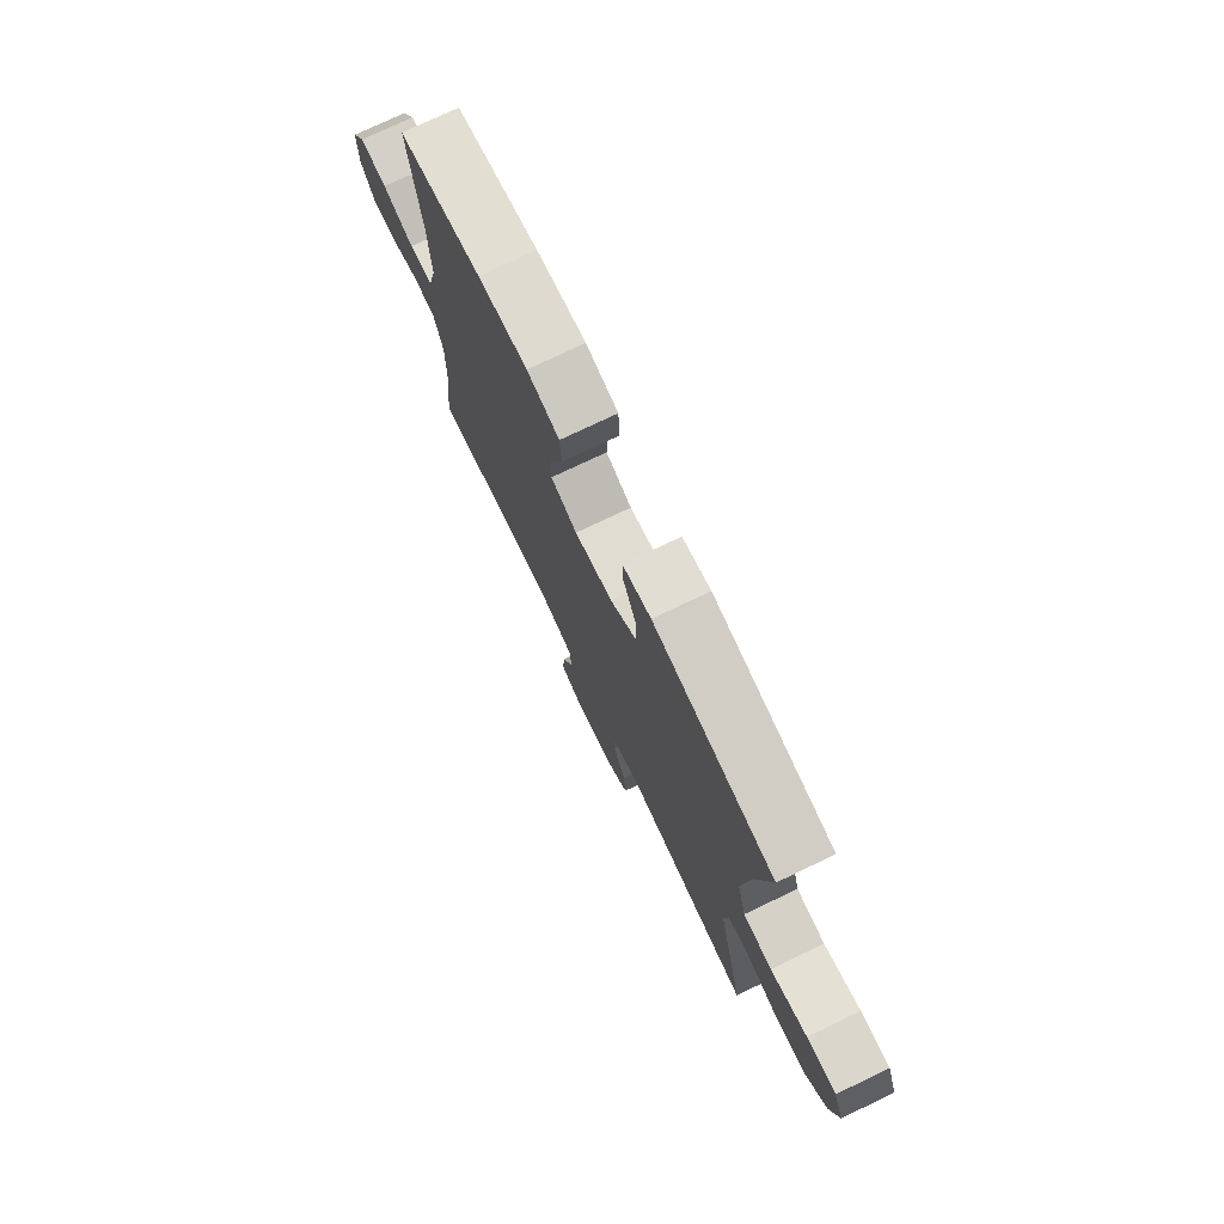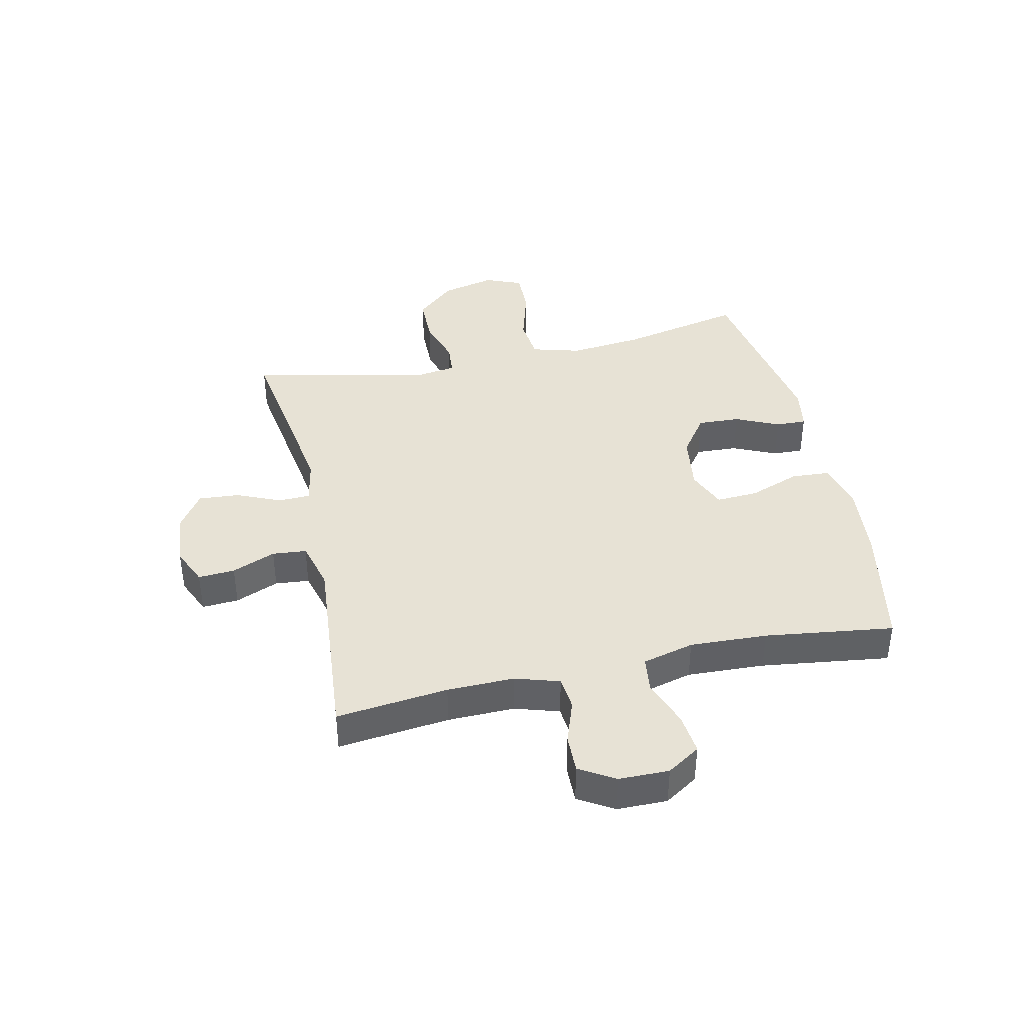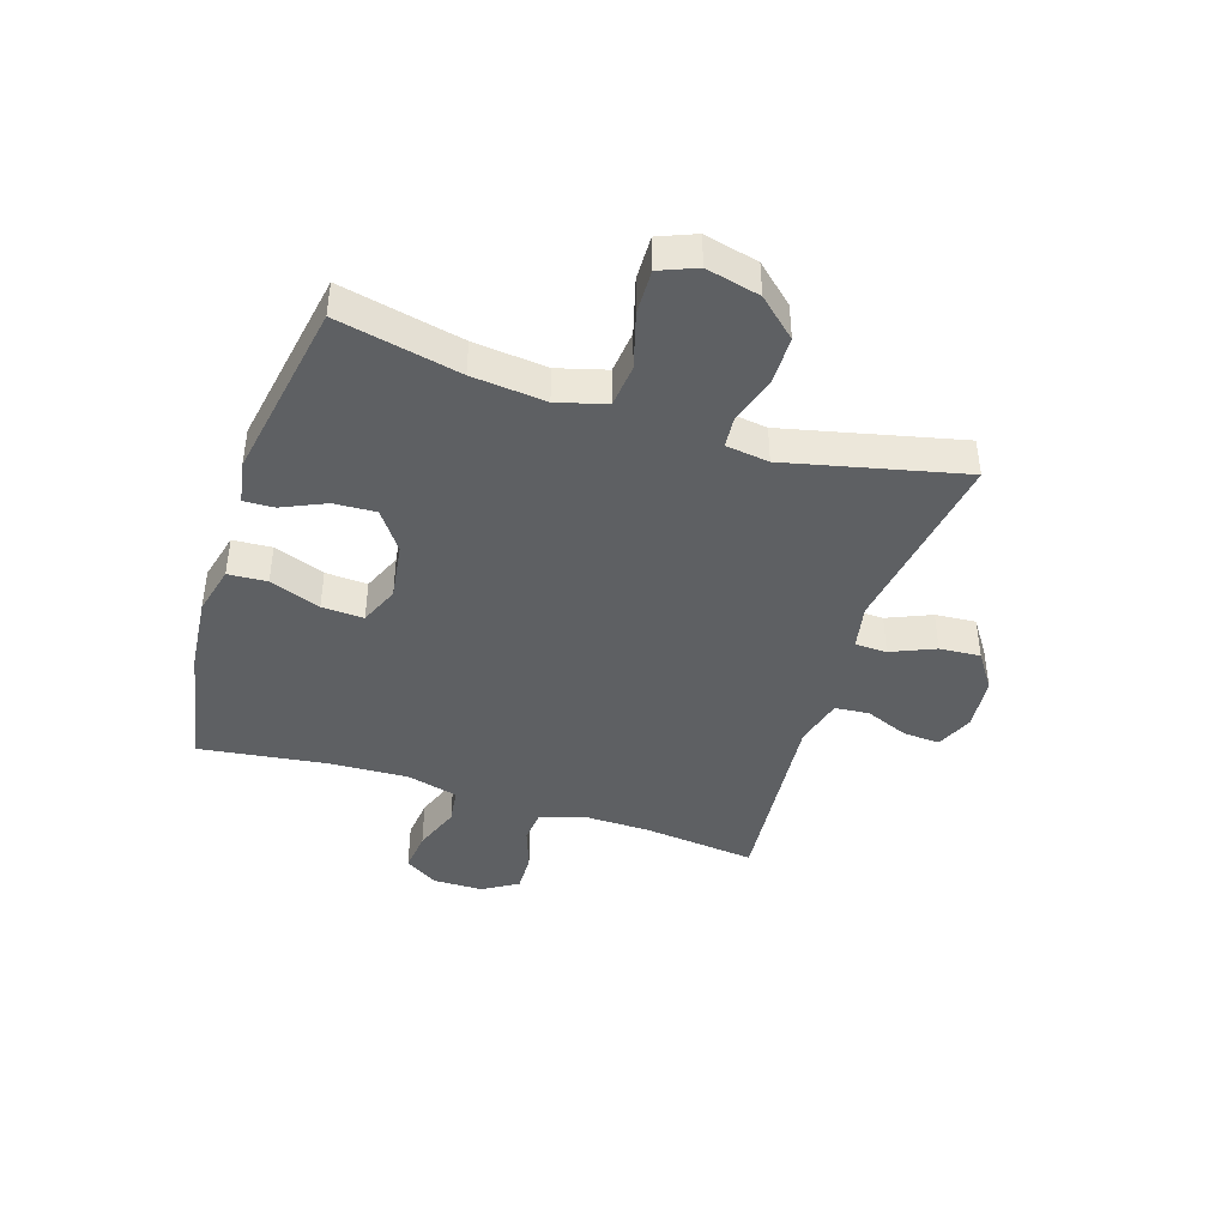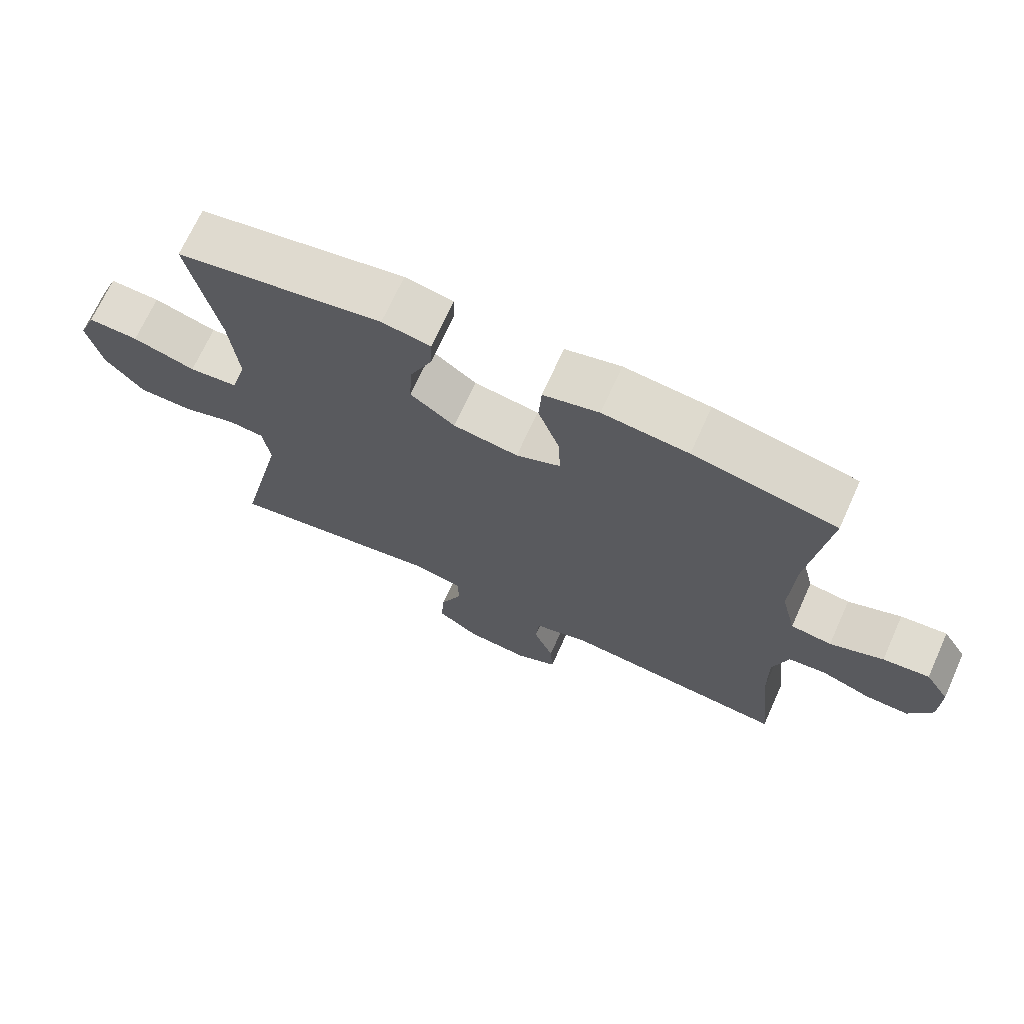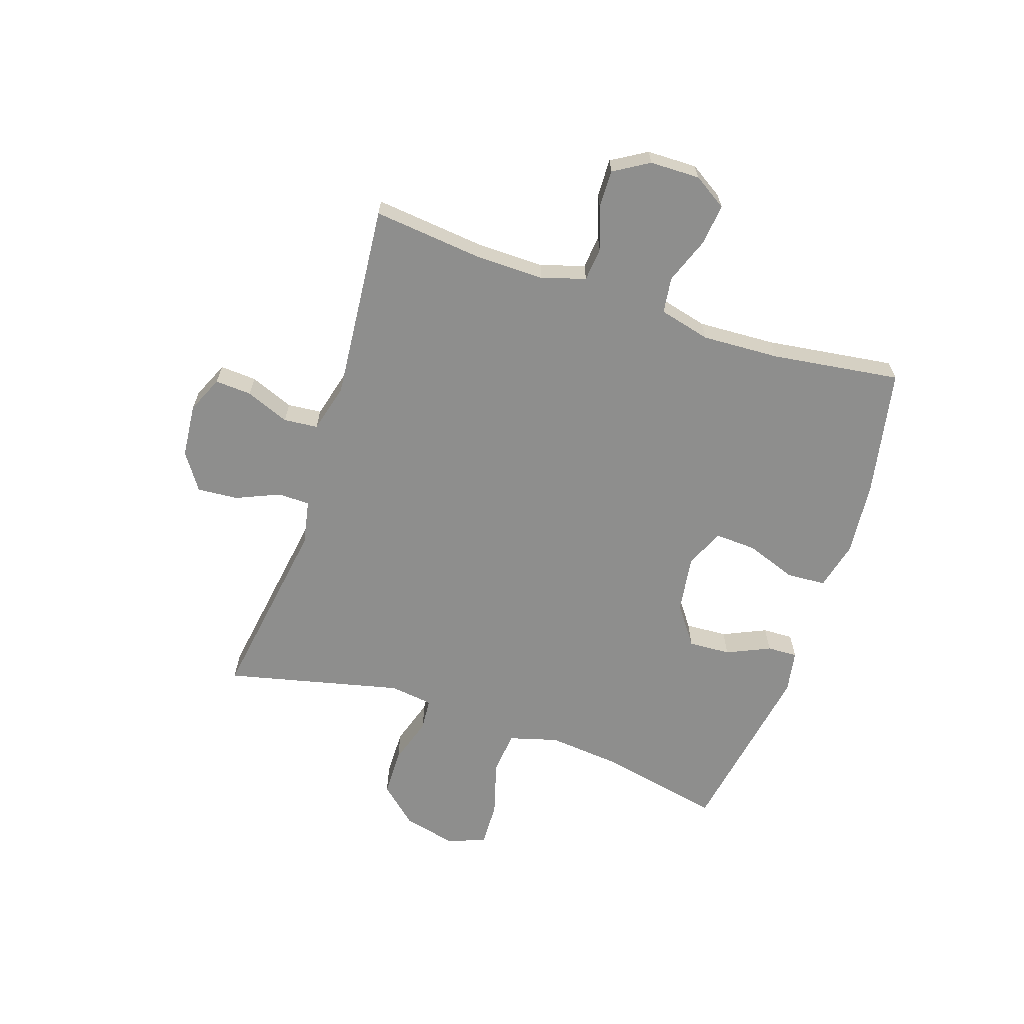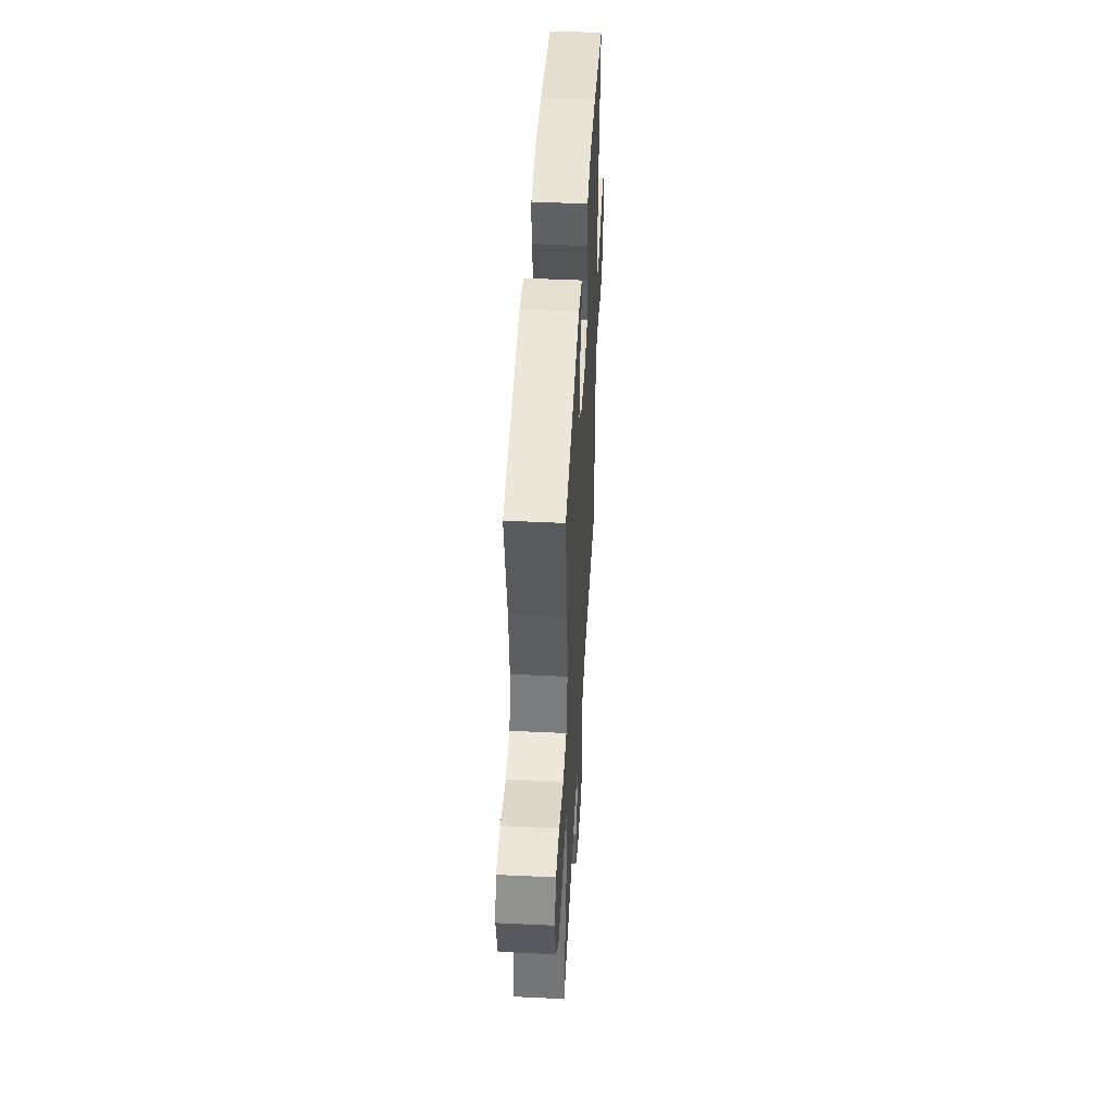
<metadata>
{"format":"obj","ext":"obj","renderer":"f3d","projection":"perspective","resolution":1024,"background":"white","views":[{"elev":75.1,"azim":64.4,"up":"+Z"},{"elev":40.4,"azim":-102.5,"up":"+Y"},{"elev":-42.7,"azim":72.1,"up":"+Y"},{"elev":69.6,"azim":-155.7,"up":"+Z"},{"elev":-64.8,"azim":-108.3,"up":"+Y"},{"elev":46.4,"azim":93.1,"up":"+Z"}]}
</metadata>
<code>
o path8438
v 0.4331 0.0375 -0.1705
v 0.4434 0.0375 -0.09446
v 0.4995 0.0375 -0.08972
v 0.5829 0.0375 -0.116
v 0.6668 0.0375 -0.115
v 0.7268 0.0375 -0.04786
v 0.7492 0.0375 0.04709
v 0.7225 0.0375 0.1122
v 0.6442 0.0375 0.1098
v 0.5466 0.0375 0.08162
v 0.4707 0.0375 0.08937
v 0.4466 0.0375 0.1755
v 0.4595 0.0375 0.3052
v 0.5053 0.0375 0.5211
v 0.1855 0.0375 0.5767
v 0.1107 0.0375 0.5635
v 0.1126 0.0375 0.51
v 0.1472 0.0375 0.4335
v 0.1511 0.0375 0.3592
v 0.08183 0.0375 0.3092
v -0.01872 0.0375 0.2946
v -0.08778 0.0375 0.3237
v -0.08394 0.0375 0.3975
v -0.05137 0.0375 0.4869
v -0.05563 0.0375 0.5554
v -0.142 0.0375 0.5766
v -0.2746 0.0375 0.564
v -0.4964 0.0375 0.5211
v -0.4657 0.0375 0.2945
v -0.4594 0.0375 0.1581
v -0.4824 0.0375 0.06739
v -0.5459 0.0375 0.05891
v -0.6285 0.0375 0.08987
v -0.7005 0.0375 0.0976
v -0.7376 0.0375 0.03922
v -0.7365 0.0375 -0.04895
v -0.6993 0.0375 -0.1108
v -0.6322 0.0375 -0.1091
v -0.5564 0.0375 -0.08242
v -0.4973 0.0375 -0.08814
v -0.4733 0.0375 -0.1659
v -0.4749 0.0375 -0.284
v -0.4964 0.0375 -0.4808
v -0.149 0.0375 -0.4499
v -0.06365 0.0375 -0.4727
v -0.05809 0.0375 -0.5329
v -0.0889 0.0375 -0.6094
v -0.09297 0.0375 -0.6739
v -0.02775 0.0375 -0.7029
v 0.0672 0.0375 -0.6941
v 0.1318 0.0375 -0.6503
v 0.1264 0.0375 -0.5783
v 0.09309 0.0375 -0.501
v 0.09451 0.0375 -0.4451
v 0.174 0.0375 -0.4296
v 0.5053 0.0375 -0.4808
v 0.4331 -0.0375 -0.1705
v 0.4434 -0.0375 -0.09446
v 0.4995 -0.0375 -0.08972
v 0.5829 -0.0375 -0.116
v 0.6668 -0.0375 -0.115
v 0.7268 -0.0375 -0.04786
v 0.7492 -0.0375 0.04709
v 0.7225 -0.0375 0.1122
v 0.6442 -0.0375 0.1098
v 0.5466 -0.0375 0.08162
v 0.4707 -0.0375 0.08937
v 0.4466 -0.0375 0.1755
v 0.4595 -0.0375 0.3052
v 0.5053 -0.0375 0.5211
v 0.1855 -0.0375 0.5767
v 0.1107 -0.0375 0.5635
v 0.1126 -0.0375 0.51
v 0.1472 -0.0375 0.4335
v 0.1511 -0.0375 0.3592
v 0.08183 -0.0375 0.3092
v -0.01872 -0.0375 0.2946
v -0.08778 -0.0375 0.3237
v -0.08394 -0.0375 0.3975
v -0.05137 -0.0375 0.4869
v -0.05563 -0.0375 0.5554
v -0.142 -0.0375 0.5766
v -0.2746 -0.0375 0.564
v -0.4964 -0.0375 0.5211
v -0.4657 -0.0375 0.2945
v -0.4594 -0.0375 0.1581
v -0.4824 -0.0375 0.06739
v -0.5459 -0.0375 0.05891
v -0.6285 -0.0375 0.08987
v -0.7005 -0.0375 0.0976
v -0.7376 -0.0375 0.03922
v -0.7365 -0.0375 -0.04895
v -0.6993 -0.0375 -0.1108
v -0.6322 -0.0375 -0.1091
v -0.5564 -0.0375 -0.08242
v -0.4973 -0.0375 -0.08814
v -0.4733 -0.0375 -0.1659
v -0.4749 -0.0375 -0.284
v -0.4964 -0.0375 -0.4808
v -0.149 -0.0375 -0.4499
v -0.06365 -0.0375 -0.4727
v -0.05809 -0.0375 -0.5329
v -0.0889 -0.0375 -0.6094
v -0.09297 -0.0375 -0.6739
v -0.02775 -0.0375 -0.7029
v 0.0672 -0.0375 -0.6941
v 0.1318 -0.0375 -0.6503
v 0.1264 -0.0375 -0.5783
v 0.09309 -0.0375 -0.501
v 0.09451 -0.0375 -0.4451
v 0.174 -0.0375 -0.4296
v 0.5053 -0.0375 -0.4808
v 0.7268 0.0375 -0.04786
v 0.7492 0.0375 0.04709
v 0.7225 0.0375 0.1122
v 0.7225 0.0375 0.1122
v 0.6668 0.0375 -0.115
v 0.6442 0.0375 0.1098
v 0.5829 0.0375 -0.116
v 0.5466 0.0375 0.08162
v 0.4995 0.0375 -0.08972
v 0.4707 0.0375 0.08937
v 0.4707 0.0375 0.08937
v 0.4434 0.0375 -0.09446
v 0.4434 0.0375 -0.09446
v 0.4595 0.0375 0.3052
v 0.5053 0.0375 0.5211
v 0.5053 0.0375 0.5211
v 0.4466 0.0375 0.1755
v 0.5053 0.0375 -0.4808
v 0.5053 0.0375 -0.4808
v 0.4331 0.0375 -0.1705
v 0.1855 0.0375 0.5767
v 0.174 0.0375 -0.4296
v 0.1472 0.0375 0.4335
v 0.1511 0.0375 0.3592
v 0.1107 0.0375 0.5635
v 0.1107 0.0375 0.5635
v 0.09451 0.0375 -0.4451
v 0.09451 0.0375 -0.4451
v 0.08183 0.0375 0.3092
v 0.1126 0.0375 0.51
v 0.0672 0.0375 -0.6941
v 0.1318 0.0375 -0.6503
v 0.1264 0.0375 -0.5783
v 0.09309 0.0375 -0.501
v -0.01872 0.0375 0.2946
v -0.02775 0.0375 -0.7029
v -0.08778 0.0375 0.3237
v -0.08778 0.0375 0.3237
v -0.09297 0.0375 -0.6739
v -0.09297 0.0375 -0.6739
v -0.08394 0.0375 0.3975
v -0.05137 0.0375 0.4869
v -0.05563 0.0375 0.5554
v -0.05563 0.0375 0.5554
v -0.142 0.0375 0.5766
v -0.0889 0.0375 -0.6094
v -0.05809 0.0375 -0.5329
v -0.06365 0.0375 -0.4727
v -0.06365 0.0375 -0.4727
v -0.149 0.0375 -0.4499
v -0.2746 0.0375 0.564
v -0.4964 0.0375 -0.4808
v -0.4964 0.0375 -0.4808
v -0.4733 0.0375 -0.1659
v -0.4749 0.0375 -0.284
v -0.4594 0.0375 0.1581
v -0.4824 0.0375 0.06739
v -0.4824 0.0375 0.06739
v -0.4657 0.0375 0.2945
v -0.4964 0.0375 0.5211
v -0.4964 0.0375 0.5211
v -0.4973 0.0375 -0.08814
v -0.4973 0.0375 -0.08814
v -0.5459 0.0375 0.05891
v -0.5564 0.0375 -0.08242
v -0.6285 0.0375 0.08987
v -0.6322 0.0375 -0.1091
v -0.7005 0.0375 0.0976
v -0.7005 0.0375 0.0976
v -0.6993 0.0375 -0.1108
v -0.6993 0.0375 -0.1108
v -0.7365 0.0375 -0.04895
v -0.7376 0.0375 0.03922
v 0.7268 -0.0375 -0.04786
v 0.7492 -0.0375 0.04709
v 0.7225 -0.0375 0.1122
v 0.7225 -0.0375 0.1122
v 0.6668 -0.0375 -0.115
v 0.6442 -0.0375 0.1098
v 0.5829 -0.0375 -0.116
v 0.5466 -0.0375 0.08162
v 0.4995 -0.0375 -0.08972
v 0.4707 -0.0375 0.08937
v 0.4707 -0.0375 0.08937
v 0.4434 -0.0375 -0.09446
v 0.4434 -0.0375 -0.09446
v 0.4595 -0.0375 0.3052
v 0.5053 -0.0375 0.5211
v 0.5053 -0.0375 0.5211
v 0.4466 -0.0375 0.1755
v 0.5053 -0.0375 -0.4808
v 0.5053 -0.0375 -0.4808
v 0.4331 -0.0375 -0.1705
v 0.1855 -0.0375 0.5767
v 0.174 -0.0375 -0.4296
v 0.1472 -0.0375 0.4335
v 0.1511 -0.0375 0.3592
v 0.1107 -0.0375 0.5635
v 0.1107 -0.0375 0.5635
v 0.09451 -0.0375 -0.4451
v 0.09451 -0.0375 -0.4451
v 0.08183 -0.0375 0.3092
v 0.1126 -0.0375 0.51
v 0.0672 -0.0375 -0.6941
v 0.1318 -0.0375 -0.6503
v 0.1264 -0.0375 -0.5783
v 0.09309 -0.0375 -0.501
v -0.01872 -0.0375 0.2946
v -0.02775 -0.0375 -0.7029
v -0.08778 -0.0375 0.3237
v -0.08778 -0.0375 0.3237
v -0.09297 -0.0375 -0.6739
v -0.09297 -0.0375 -0.6739
v -0.08394 -0.0375 0.3975
v -0.05137 -0.0375 0.4869
v -0.05563 -0.0375 0.5554
v -0.05563 -0.0375 0.5554
v -0.142 -0.0375 0.5766
v -0.0889 -0.0375 -0.6094
v -0.05809 -0.0375 -0.5329
v -0.06365 -0.0375 -0.4727
v -0.06365 -0.0375 -0.4727
v -0.149 -0.0375 -0.4499
v -0.2746 -0.0375 0.564
v -0.4964 -0.0375 -0.4808
v -0.4964 -0.0375 -0.4808
v -0.4733 -0.0375 -0.1659
v -0.4749 -0.0375 -0.284
v -0.4594 -0.0375 0.1581
v -0.4824 -0.0375 0.06739
v -0.4824 -0.0375 0.06739
v -0.4657 -0.0375 0.2945
v -0.4964 -0.0375 0.5211
v -0.4964 -0.0375 0.5211
v -0.4973 -0.0375 -0.08814
v -0.4973 -0.0375 -0.08814
v -0.5459 -0.0375 0.05891
v -0.5564 -0.0375 -0.08242
v -0.6285 -0.0375 0.08987
v -0.6322 -0.0375 -0.1091
v -0.7005 -0.0375 0.0976
v -0.7005 -0.0375 0.0976
v -0.6993 -0.0375 -0.1108
v -0.6993 -0.0375 -0.1108
v -0.7365 -0.0375 -0.04895
v -0.7376 -0.0375 0.03922
f 220 242 239
f 202 214 195
f 218 216 217
f 247 242 249
f 194 195 197
f 210 215 206
f 244 222 236
f 236 226 230
f 195 214 197
f 222 226 236
f 206 208 200
f 231 216 232
f 186 193 192
f 192 193 194
f 199 209 202
f 239 242 247
f 205 197 207
f 205 207 203
f 220 222 242
f 252 251 257
f 212 233 219
f 241 222 244
f 257 251 258
f 226 227 230
f 197 214 220
f 219 233 232
f 242 222 241
f 230 227 228
f 212 235 233
f 235 239 240
f 235 240 237
f 235 220 239
f 250 251 252
f 244 236 245
f 200 208 199
f 209 199 208
f 187 191 186
f 216 231 221
f 190 186 192
f 247 249 250
f 207 220 212
f 258 251 253
f 212 220 235
f 252 257 255
f 219 232 218
f 221 231 224
f 197 220 207
f 208 206 215
f 202 209 214
f 251 250 249
f 194 193 195
f 193 186 191
f 218 232 216
f 188 191 187
f 6 7 63 62
f 7 116 189 63
f 5 6 62 61
f 8 9 65 64
f 4 5 61 60
f 9 10 66 65
f 3 4 60 59
f 10 123 196 66
f 125 3 59 198
f 13 128 201 69
f 11 12 68 67
f 12 13 69 68
f 131 1 57 204
f 1 2 58 57
f 14 15 71 70
f 55 56 112 111
f 18 19 75 74
f 15 138 211 71
f 140 55 111 213
f 19 20 76 75
f 17 18 74 73
f 16 17 73 72
f 50 51 107 106
f 51 52 108 107
f 52 53 109 108
f 53 54 110 109
f 20 21 77 76
f 49 50 106 105
f 21 150 223 77
f 152 49 105 225
f 23 24 80 79
f 24 156 229 80
f 25 26 82 81
f 47 48 104 103
f 46 47 103 102
f 161 46 102 234
f 44 45 101 100
f 22 23 79 78
f 26 27 83 82
f 165 44 100 238
f 41 42 98 97
f 30 170 243 86
f 29 30 86 85
f 173 29 85 246
f 27 28 84 83
f 175 41 97 248
f 31 32 88 87
f 42 43 99 98
f 39 40 96 95
f 32 33 89 88
f 38 39 95 94
f 33 181 254 89
f 183 38 94 256
f 36 37 93 92
f 35 36 92 91
f 34 35 91 90
f 147 166 169
f 129 122 141
f 145 144 143
f 174 176 169
f 121 124 122
f 137 133 142
f 171 163 149
f 163 157 153
f 122 124 141
f 149 163 153
f 133 127 135
f 158 159 143
f 113 119 120
f 119 121 120
f 126 129 136
f 166 174 169
f 132 134 124
f 132 130 134
f 147 169 149
f 179 184 178
f 139 146 160
f 168 171 149
f 184 185 178
f 153 157 154
f 124 147 141
f 146 159 160
f 169 168 149
f 157 155 154
f 139 160 162
f 162 167 166
f 162 164 167
f 162 166 147
f 177 179 178
f 171 172 163
f 127 126 135
f 136 135 126
f 114 113 118
f 143 148 158
f 117 119 113
f 174 177 176
f 134 139 147
f 185 180 178
f 139 162 147
f 179 182 184
f 146 145 159
f 148 151 158
f 124 134 147
f 135 142 133
f 129 141 136
f 178 176 177
f 121 122 120
f 120 118 113
f 145 143 159
f 115 114 118

</code>
